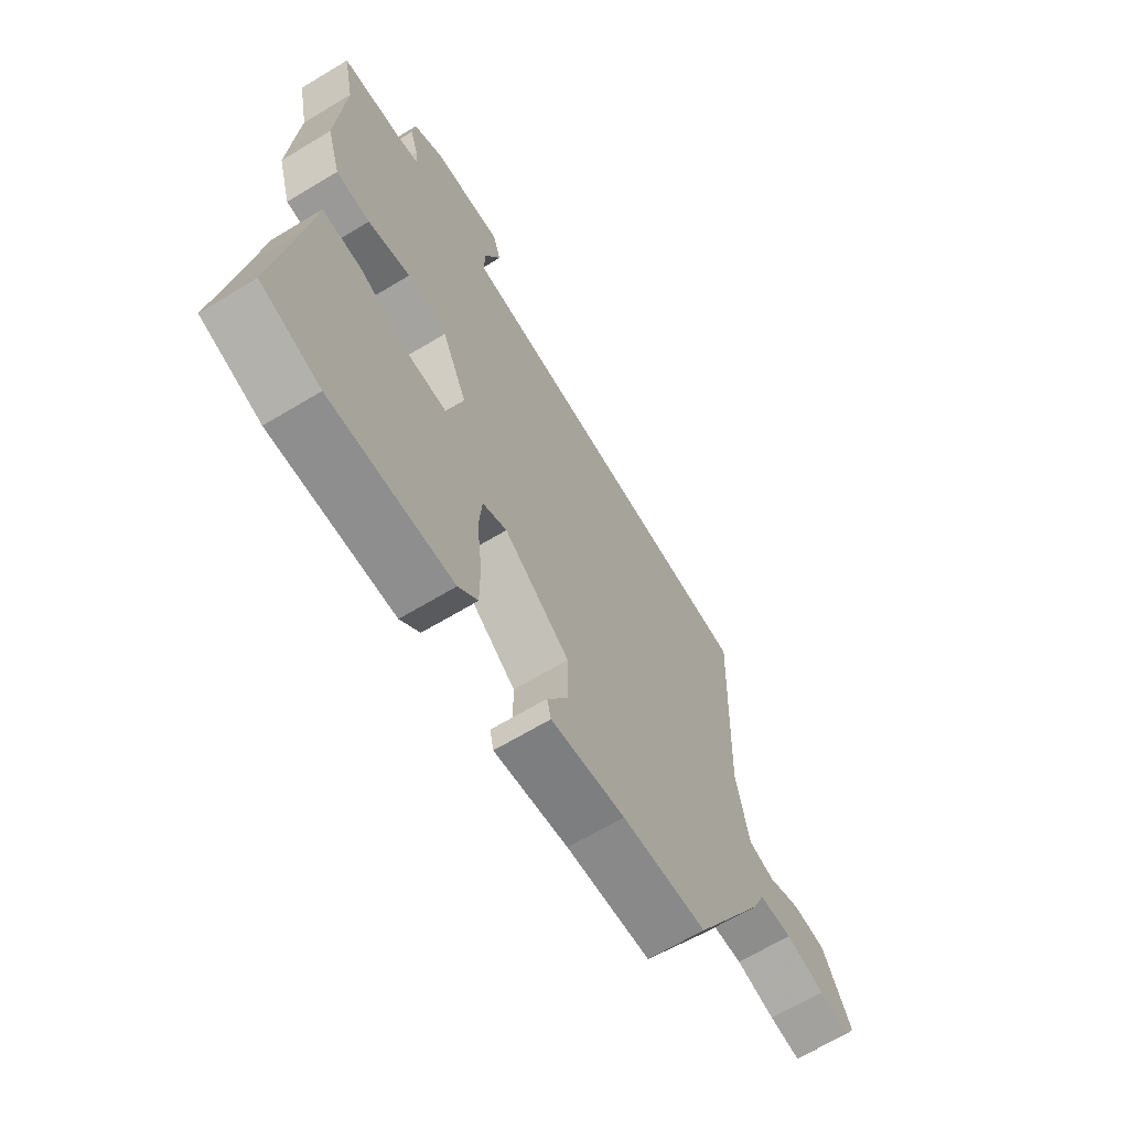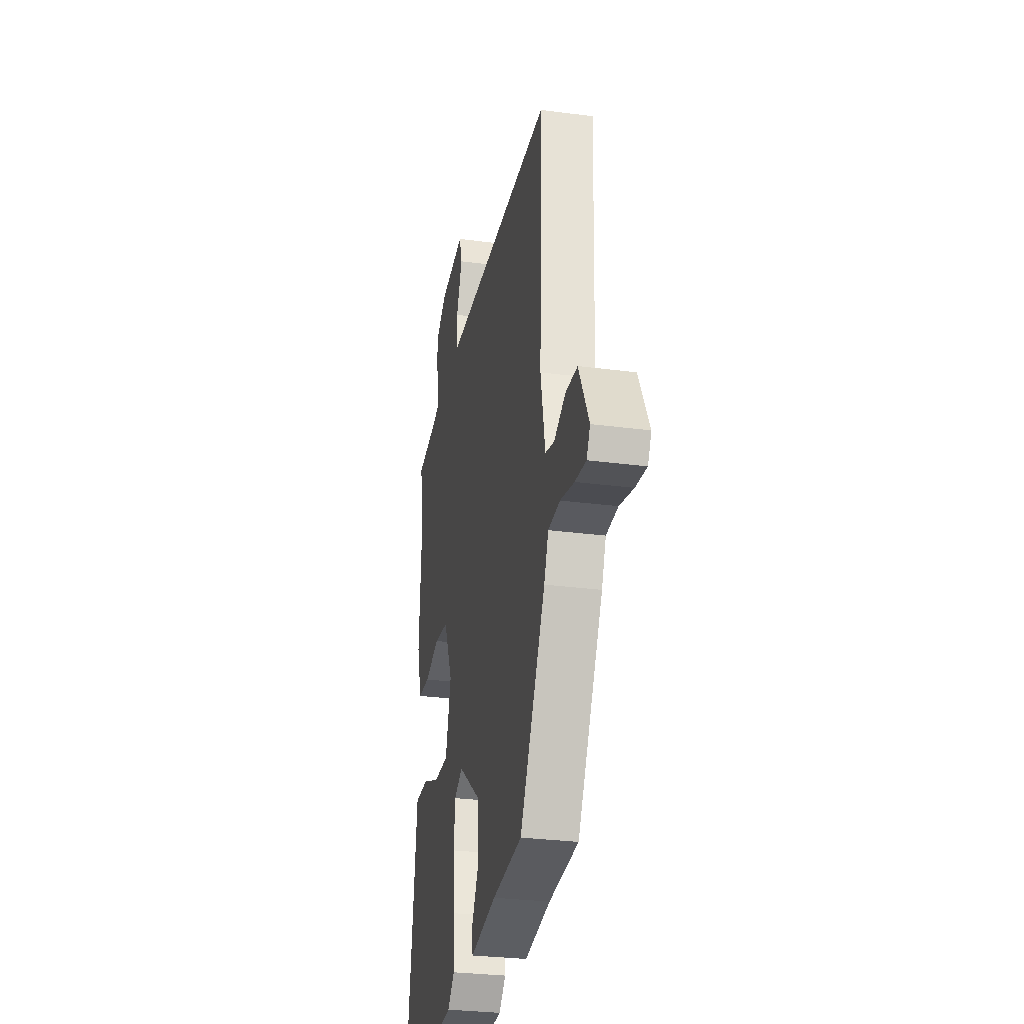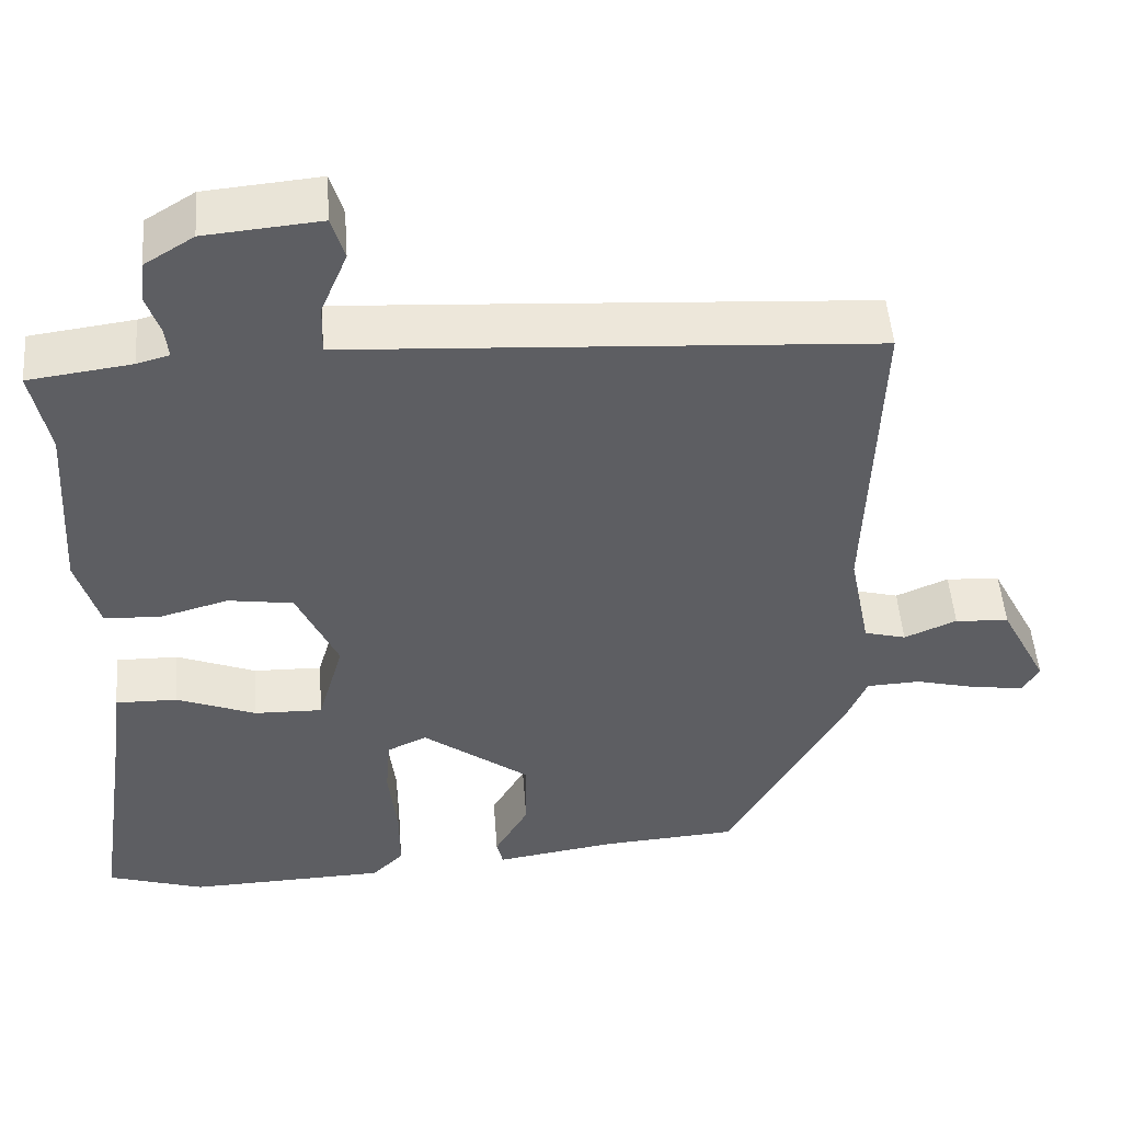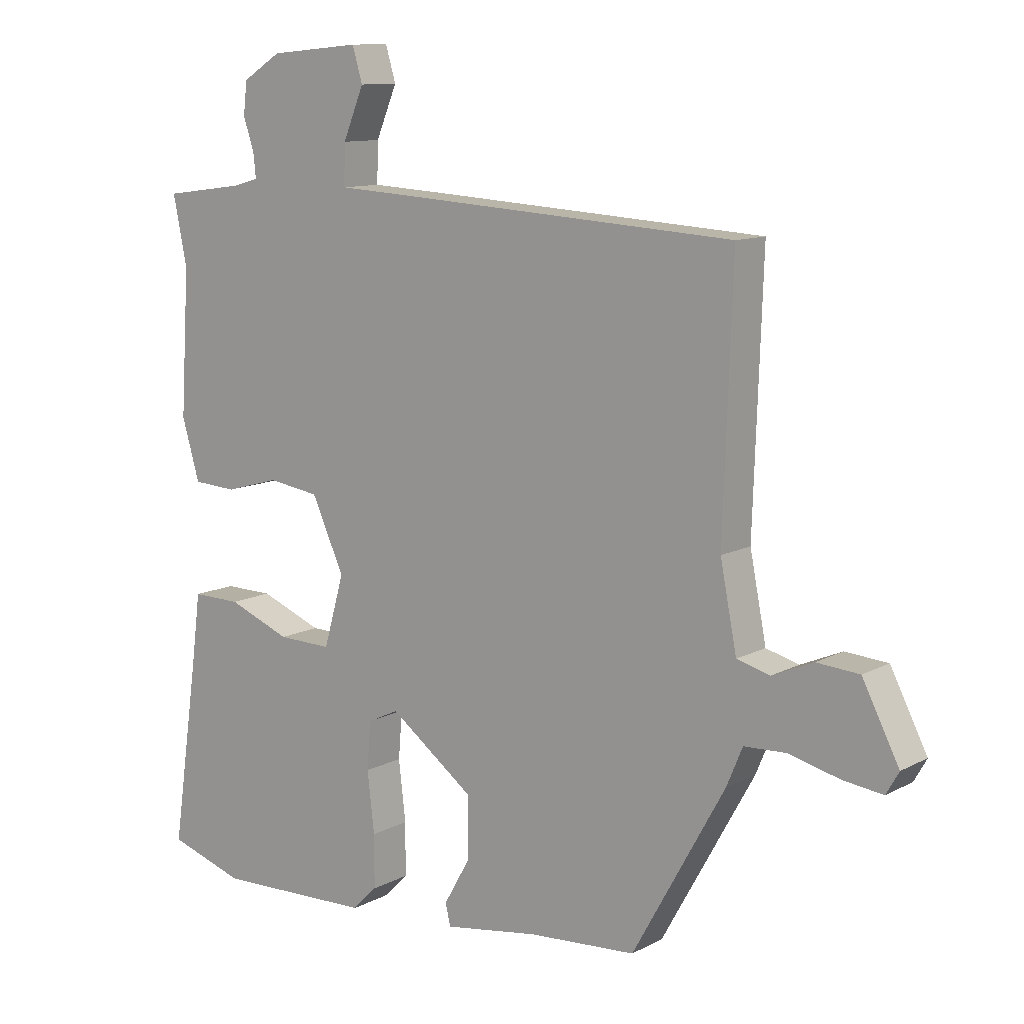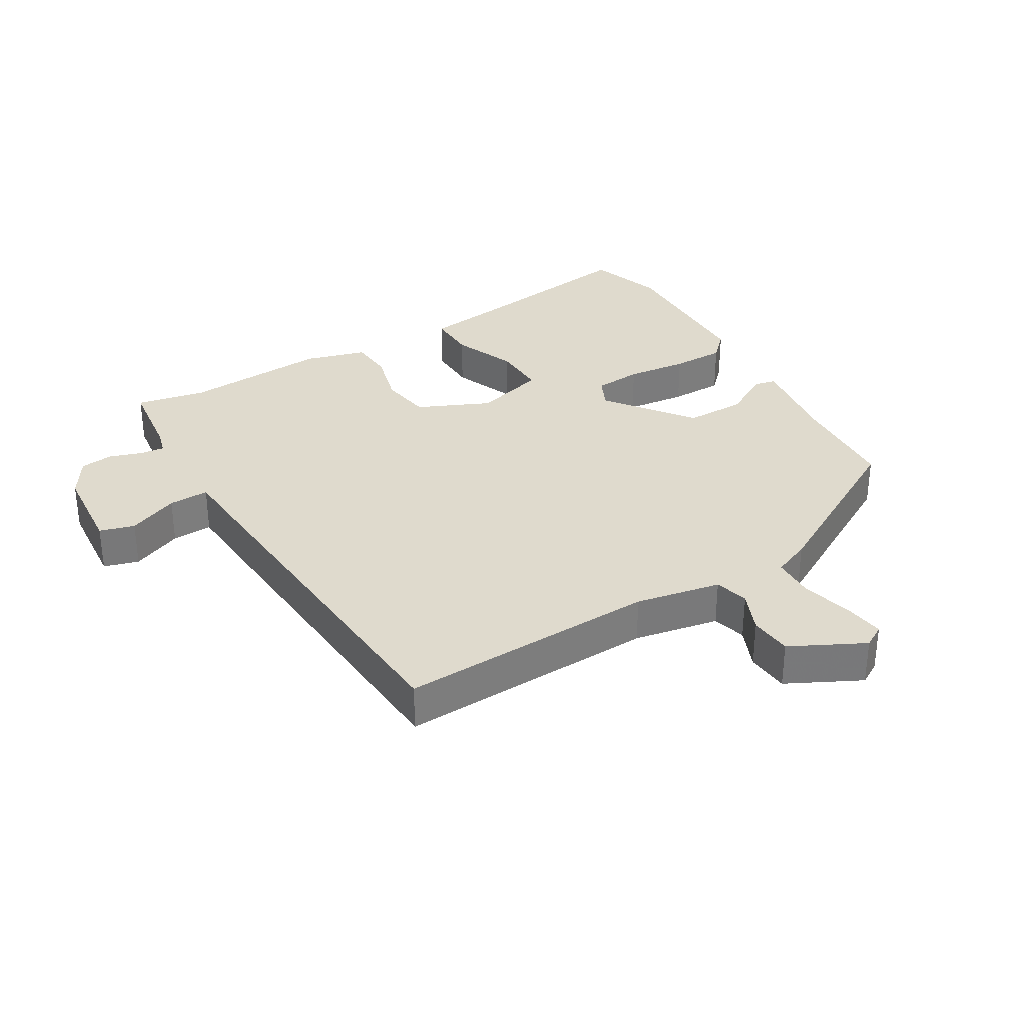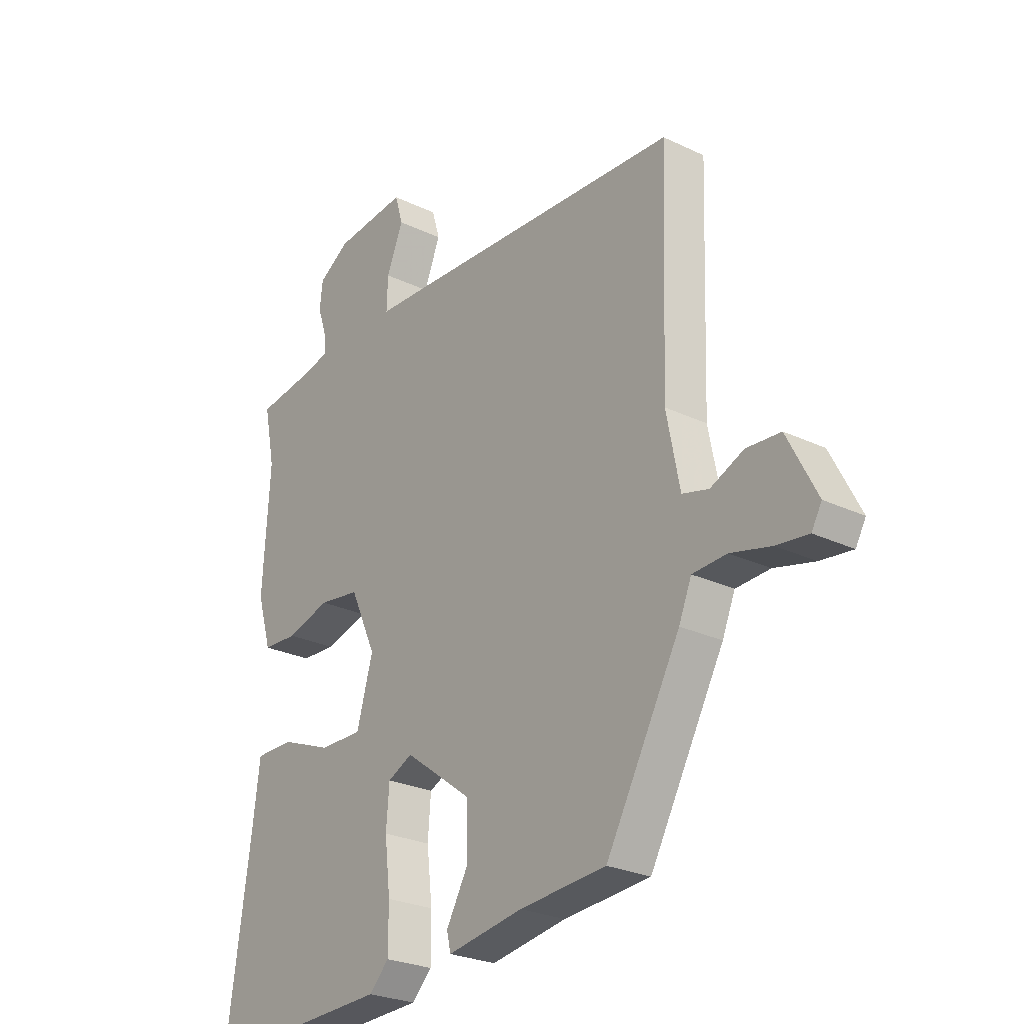
<metadata>
{"format":"obj","ext":"obj","renderer":"f3d","projection":"perspective","resolution":1024,"background":"white","views":[{"elev":-66.5,"azim":-58.9,"up":"+Z"},{"elev":-29.4,"azim":79.0,"up":"+Z"},{"elev":50.1,"azim":-4.3,"up":"+Z"},{"elev":11.1,"azim":38.1,"up":"+Z"},{"elev":32.7,"azim":58.9,"up":"+Y"},{"elev":-26.1,"azim":52.9,"up":"+Z"}]}
</metadata>
<code>
v 0.485 0.07 0.497
v 0.471 0.07 0.095
v 0.497 0.07 -0.037
v 0.549 0.07 -0.051
v 0.614 0.07 -0.023
v 0.681 0.07 -0.028
v 0.739 0.07 -0.141
v 0.719 0.07 -0.176
v 0.656 0.07 -0.168
v 0.577 0.07 -0.148
v 0.51 0.07 -0.151
v 0.485 0.07 -0.211
v 0.339 0.07 -0.473
v 0.169 0.07 -0.485
v 0.02 0.07 -0.508
v 0.012 0.07 -0.474
v 0.054 0.07 -0.4
v 0.054 0.07 -0.305
v -0.079 0.07 -0.206
v -0.128 0.07 -0.229
v -0.134 0.07 -0.304
v -0.123 0.07 -0.399
v -0.123 0.07 -0.482
v -0.162 0.07 -0.521
v -0.409 0.07 -0.529
v -0.529 0.07 -0.491
v -0.488 0.07 -0.206
v -0.473 0.07 -0.09
v -0.396 0.07 -0.091
v -0.297 0.07 -0.13
v -0.212 0.07 -0.132
v -0.18 0.07 -0.02
v -0.231 0.07 0.092
v -0.312 0.07 0.104
v -0.398 0.07 0.08
v -0.467 0.07 0.084
v -0.495 0.07 0.179
v -0.481 0.07 0.405
v -0.503 0.07 0.513
v -0.375 0.07 0.53
v -0.335 0.07 0.541
v -0.339 0.07 0.579
v -0.356 0.07 0.63
v -0.35 0.07 0.681
v -0.289 0.07 0.719
v -0.146 0.07 0.732
v -0.13 0.07 0.678
v -0.163 0.07 0.599
v -0.165 0.07 0.536
v -0.058 0.07 0.53
v 0.485 0 0.497
v 0.471 0 0.095
v 0.497 0 -0.037
v 0.549 0 -0.051
v 0.614 0 -0.023
v 0.681 0 -0.028
v 0.739 0 -0.141
v 0.719 0 -0.176
v 0.656 0 -0.168
v 0.577 0 -0.148
v 0.51 0 -0.151
v 0.485 0 -0.211
v 0.339 0 -0.473
v 0.169 0 -0.485
v 0.02 0 -0.508
v 0.012 0 -0.474
v 0.054 0 -0.4
v 0.054 0 -0.305
v -0.079 0 -0.206
v -0.128 0 -0.229
v -0.134 0 -0.304
v -0.123 0 -0.399
v -0.123 0 -0.482
v -0.162 0 -0.521
v -0.409 0 -0.529
v -0.529 0 -0.491
v -0.488 0 -0.206
v -0.473 0 -0.09
v -0.396 0 -0.091
v -0.297 0 -0.13
v -0.212 0 -0.132
v -0.18 0 -0.02
v -0.231 0 0.092
v -0.312 0 0.104
v -0.398 0 0.08
v -0.467 0 0.084
v -0.495 0 0.179
v -0.481 0 0.405
v -0.503 0 0.513
v -0.375 0 0.53
v -0.335 0 0.541
v -0.339 0 0.579
v -0.356 0 0.63
v -0.35 0 0.681
v -0.289 0 0.719
v -0.146 0 0.732
v -0.13 0 0.678
v -0.163 0 0.599
v -0.165 0 0.536
v -0.058 0 0.53
f 49 50 1 2
f 46 47 48
f 45 46 48
f 44 45 48
f 43 44 48
f 42 43 48
f 41 42 48 49
f 49 2 3
f 41 49 3
f 40 41 3
f 38 39 40 3
f 36 37 38
f 35 36 38
f 34 35 38
f 33 34 38
f 27 28 29 30
f 27 30 31
f 26 27 31
f 25 26 31
f 24 25 31
f 23 24 31
f 22 23 31
f 21 22 31
f 20 21 31 32
f 14 15 16 17
f 14 17 18
f 13 14 18
f 12 13 18
f 11 12 18
f 8 9 10
f 7 8 10
f 6 7 10
f 5 6 10
f 4 5 10
f 3 4 10 11
f 33 38 3 11
f 19 20 32
f 19 32 33
f 18 19 33
f 11 18 33
f 52 51 100 99
f 98 97 96
f 98 96 95
f 98 95 94
f 98 94 93
f 98 93 92
f 99 98 92 91
f 53 52 99
f 53 99 91
f 53 91 90
f 53 90 89 88
f 88 87 86
f 88 86 85
f 88 85 84
f 88 84 83
f 80 79 78 77
f 81 80 77
f 81 77 76
f 81 76 75
f 81 75 74
f 81 74 73
f 81 73 72
f 81 72 71
f 82 81 71 70
f 67 66 65 64
f 68 67 64
f 68 64 63
f 68 63 62
f 68 62 61
f 60 59 58
f 60 58 57
f 60 57 56
f 60 56 55
f 60 55 54
f 61 60 54 53
f 61 53 88 83
f 82 70 69
f 83 82 69
f 83 69 68
f 83 68 61
f 1 51 52 2
f 2 52 53 3
f 3 53 54 4
f 4 54 55 5
f 5 55 56 6
f 6 56 57 7
f 7 57 58 8
f 8 58 59 9
f 9 59 60 10
f 10 60 61 11
f 11 61 62 12
f 12 62 63 13
f 13 63 64 14
f 14 64 65 15
f 15 65 66 16
f 16 66 67 17
f 17 67 68 18
f 18 68 69 19
f 19 69 70 20
f 20 70 71 21
f 21 71 72 22
f 22 72 73 23
f 23 73 74 24
f 24 74 75 25
f 25 75 76 26
f 26 76 77 27
f 27 77 78 28
f 28 78 79 29
f 29 79 80 30
f 30 80 81 31
f 31 81 82 32
f 32 82 83 33
f 33 83 84 34
f 34 84 85 35
f 35 85 86 36
f 36 86 87 37
f 37 87 88 38
f 38 88 89 39
f 39 89 90 40
f 40 90 91 41
f 41 91 92 42
f 42 92 93 43
f 43 93 94 44
f 44 94 95 45
f 45 95 96 46
f 46 96 97 47
f 47 97 98 48
f 48 98 99 49
f 49 99 100 50
f 50 100 51 1

</code>
